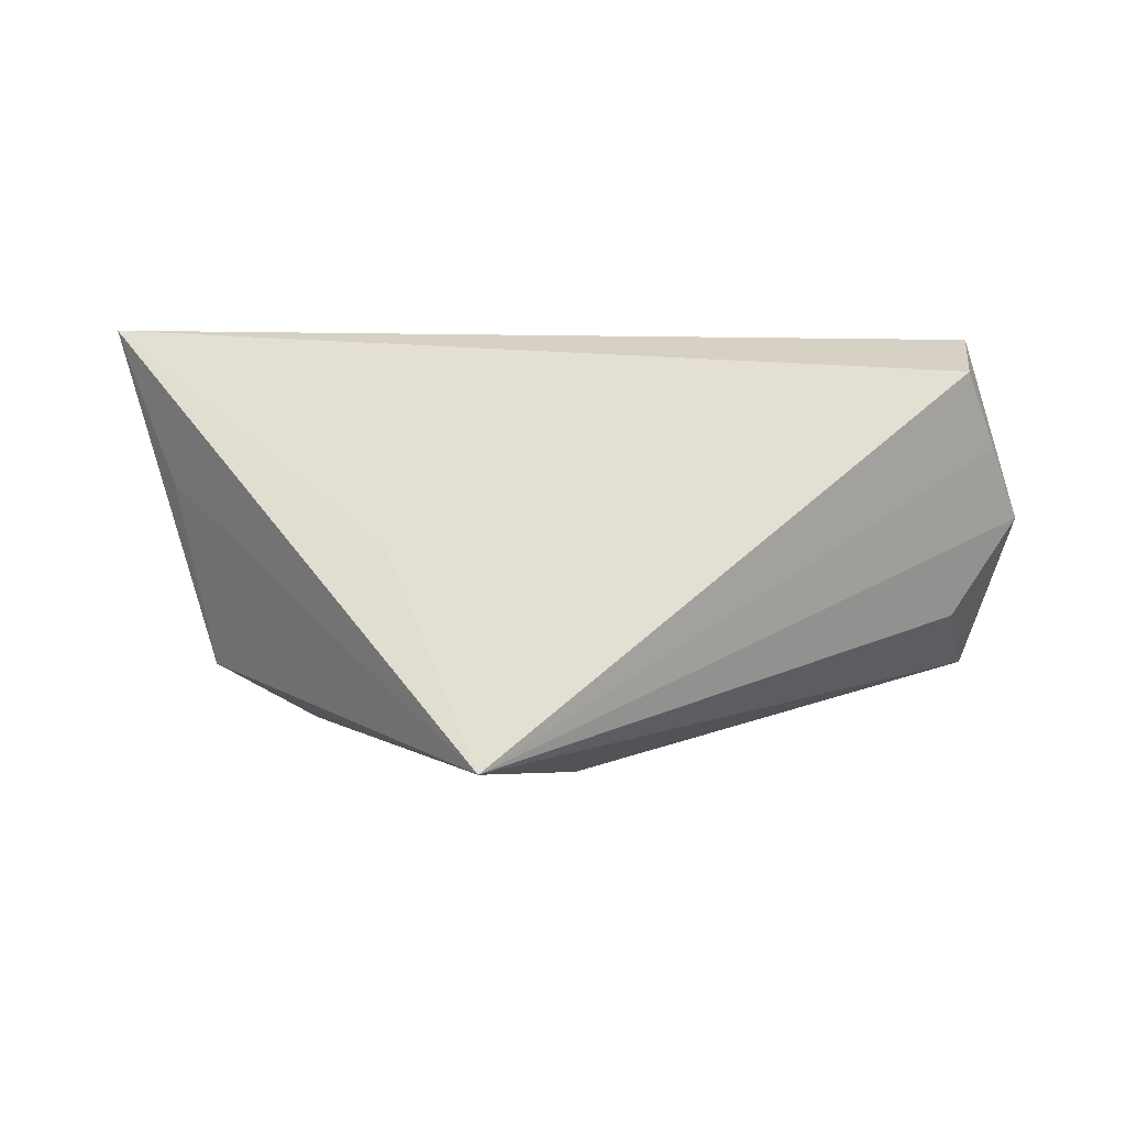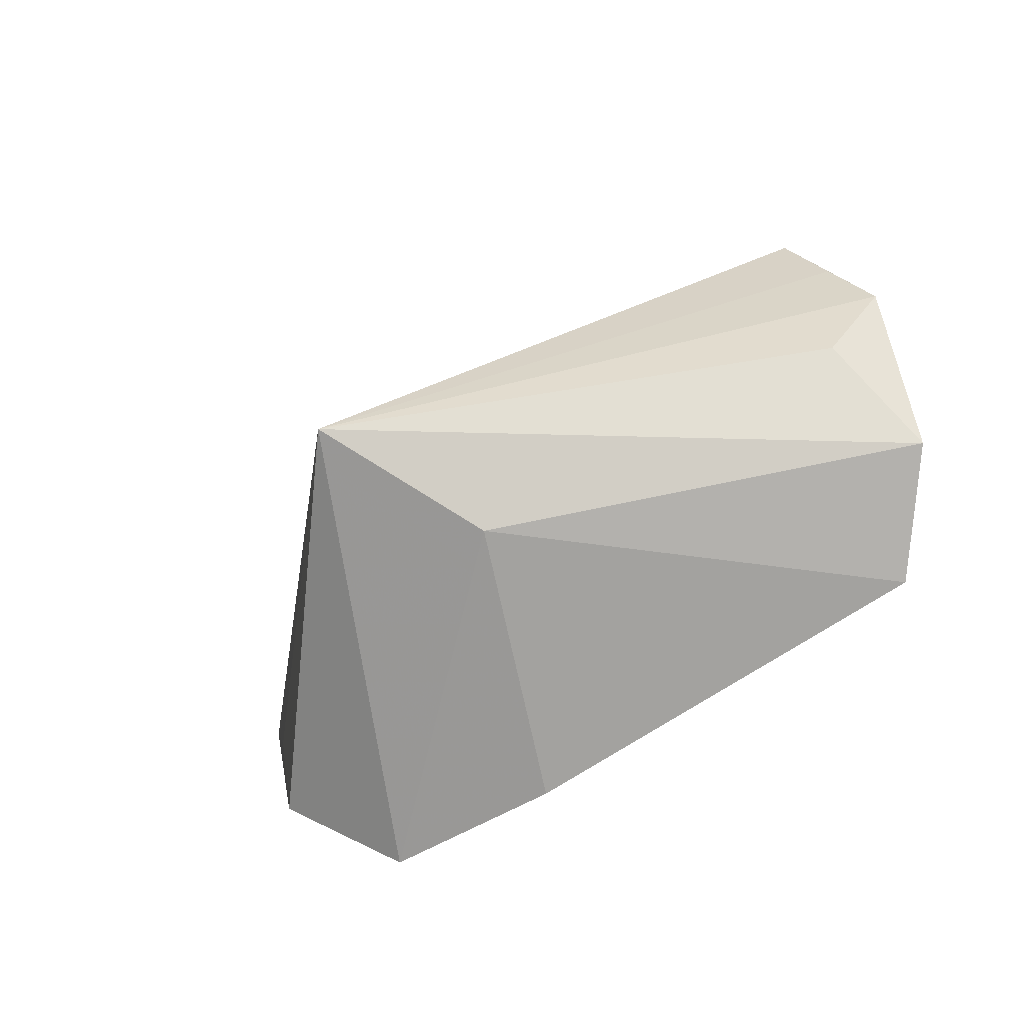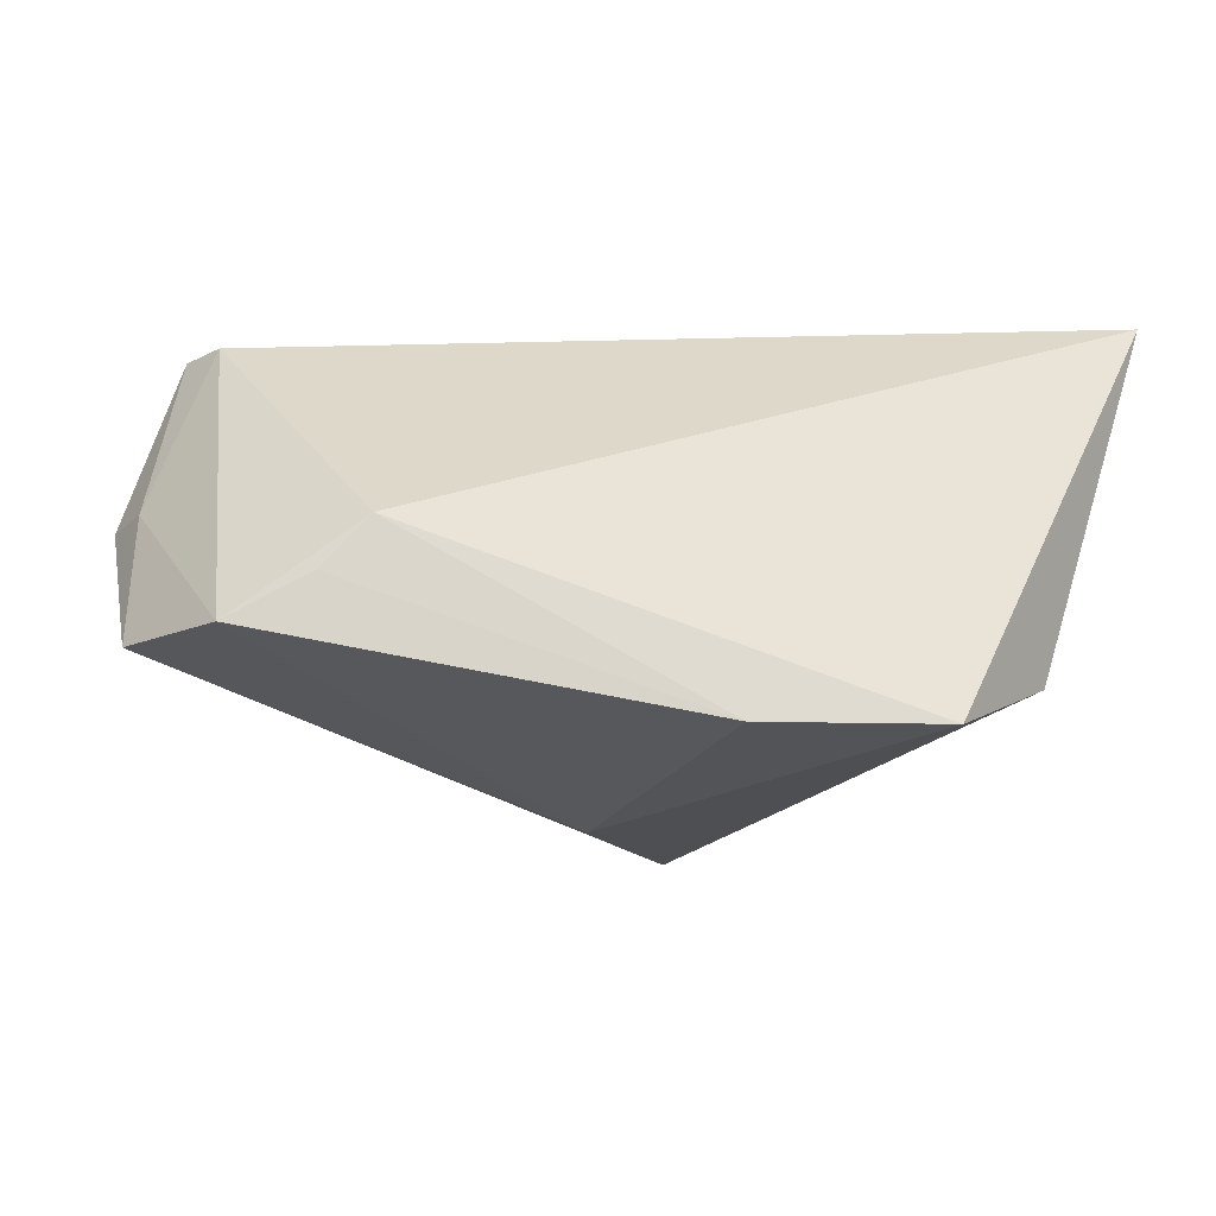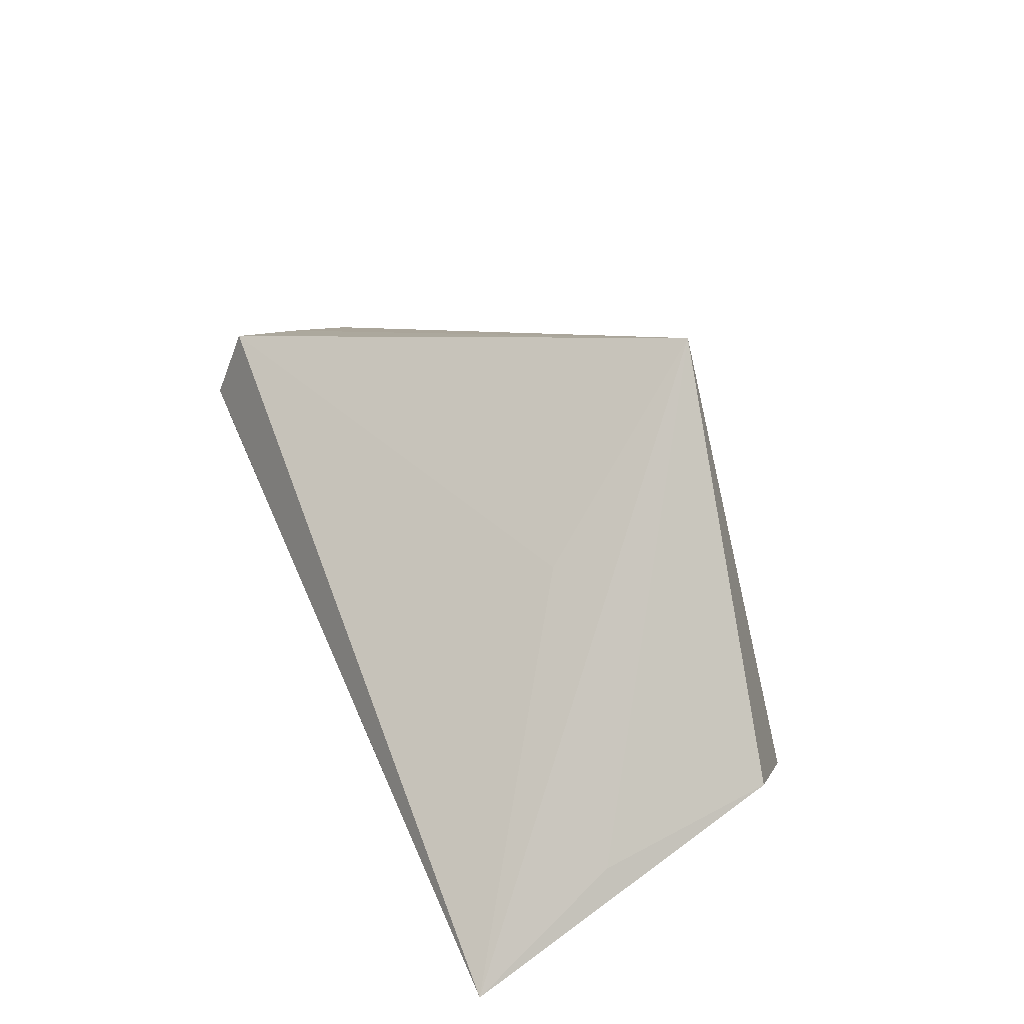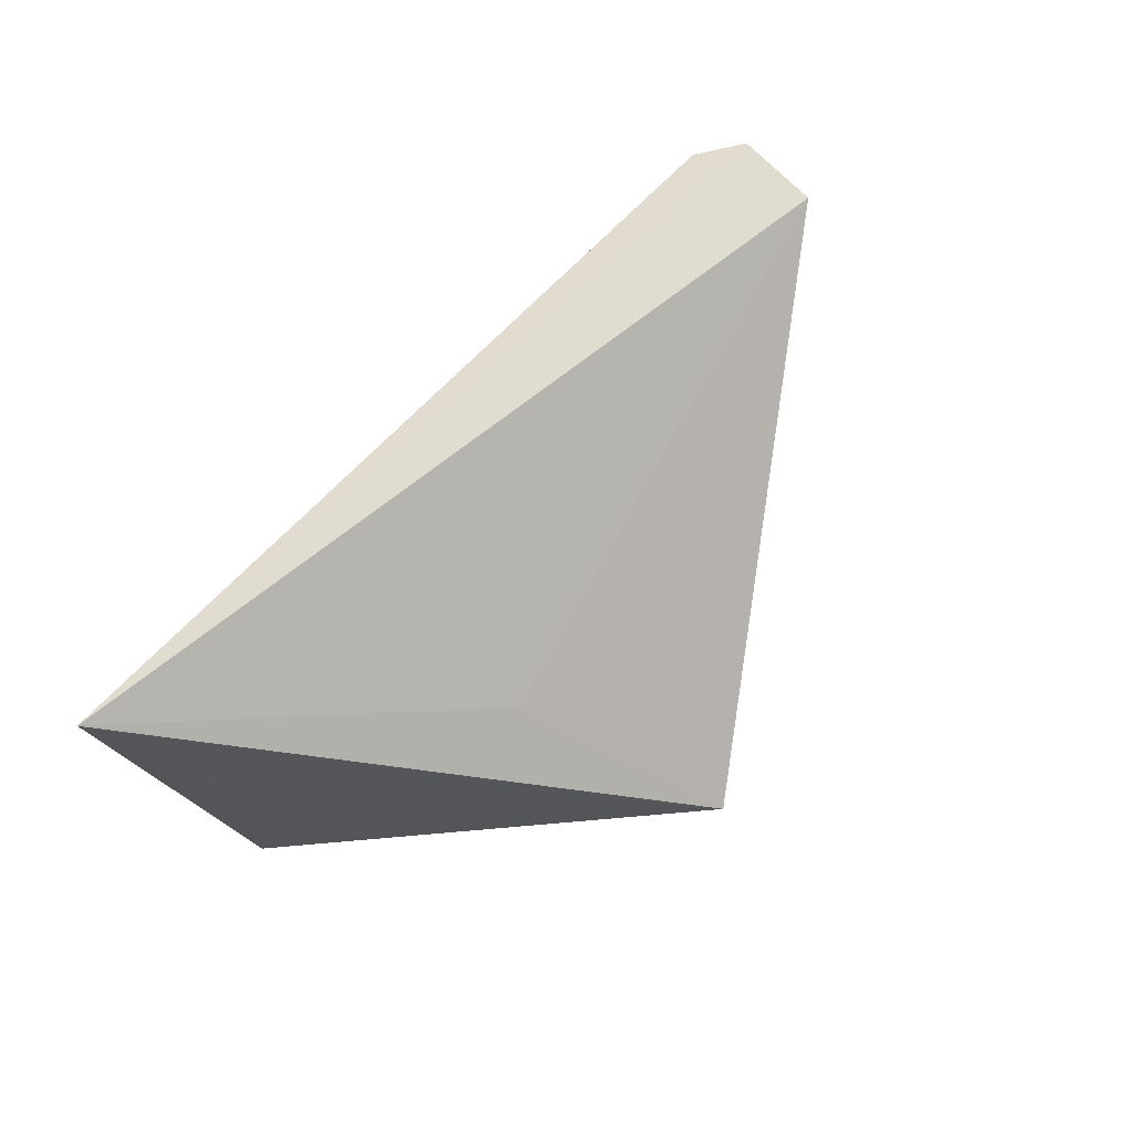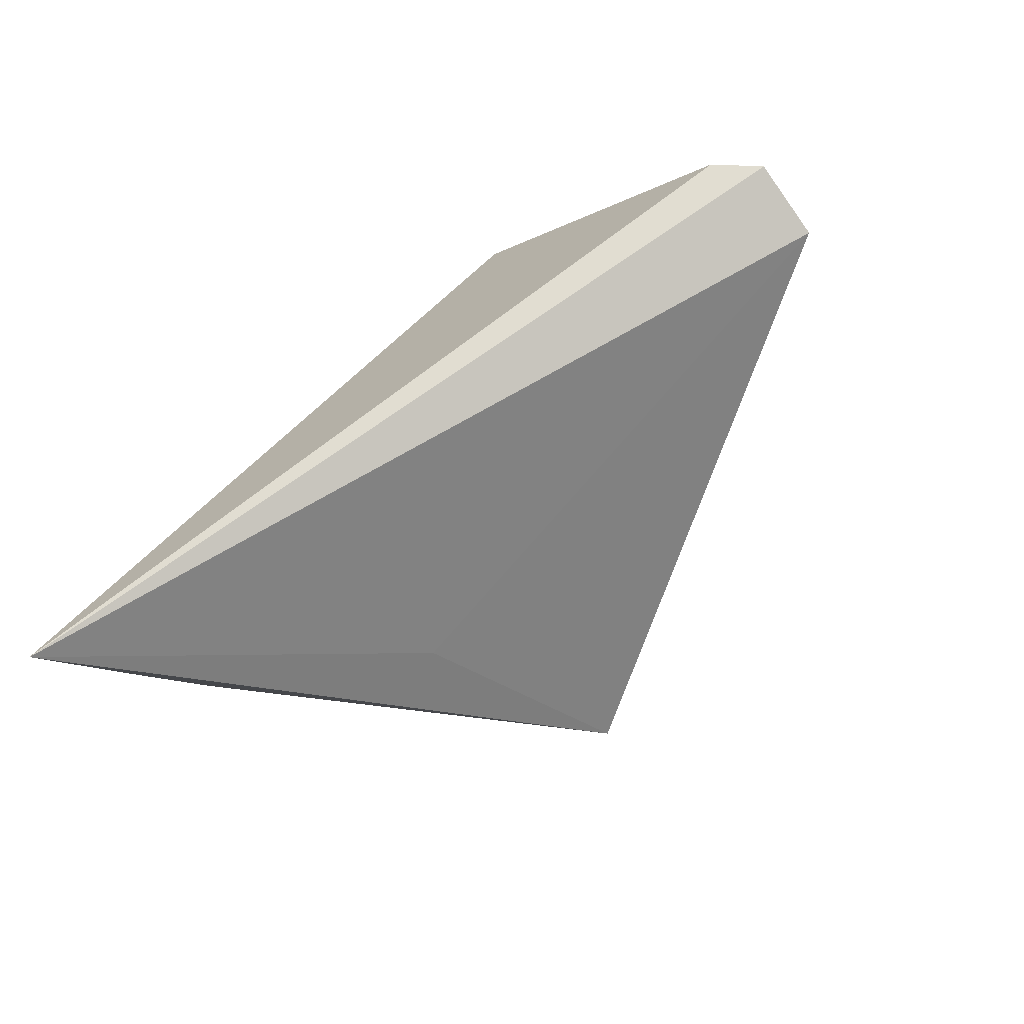
<metadata>
{"format":"obj","ext":"obj","renderer":"f3d","projection":"perspective","resolution":1024,"background":"white","views":[{"elev":10.1,"azim":174.1,"up":"+Z"},{"elev":-66.3,"azim":-153.0,"up":"+Z"},{"elev":-29.9,"azim":-11.3,"up":"+Z"},{"elev":30.9,"azim":67.6,"up":"+Y"},{"elev":56.8,"azim":116.7,"up":"+Z"},{"elev":75.6,"azim":130.0,"up":"+Z"}]}
</metadata>
<code>
v 0.02618 0.01328 0.005261
v -0.05508 0.01215 0.007157
v 0.0489 -0.01192 -0.01513
v -0.03297 -0.01901 -0.01317
v -0.0452 0.002107 0.02843
v -0.05081 0.01516 0.01661
v 0.054 -0.01375 0.009683
v -0.05227 0.004153 0.005373
v -0.04892 0.007943 0.02983
v 0.00261 0.01728 -0.02367
v -0.0522 -0.001069 -0.01477
v 0.06157 -0.02116 0.02983
v 0.0162 0.03741 -0.01803
v -0.02756 -0.02116 -0.006833
v -0.04685 0.01277 -0.005435
v 0.01229 -0.0197 -0.02665
v 0.03545 -0.02116 -0.02537
v -0.04257 -0.01645 -0.019
v -0.04667 0.01789 0.02663
f 2 13 15
f 6 13 2
f 2 19 6
f 6 19 13
f 12 13 1
f 1 19 12
f 13 19 1
f 11 15 13
f 13 10 11
f 2 15 11
f 7 13 12
f 12 3 7
f 7 3 13
f 13 3 17
f 17 10 13
f 16 10 17
f 17 3 12
f 12 14 17
f 17 14 16
f 5 14 12
f 16 14 4
f 2 11 8
f 18 8 11
f 16 4 18
f 5 8 18
f 14 5 18
f 18 4 14
f 18 10 16
f 18 11 10
f 2 8 9
f 9 8 5
f 9 19 2
f 12 19 9
f 9 5 12

</code>
